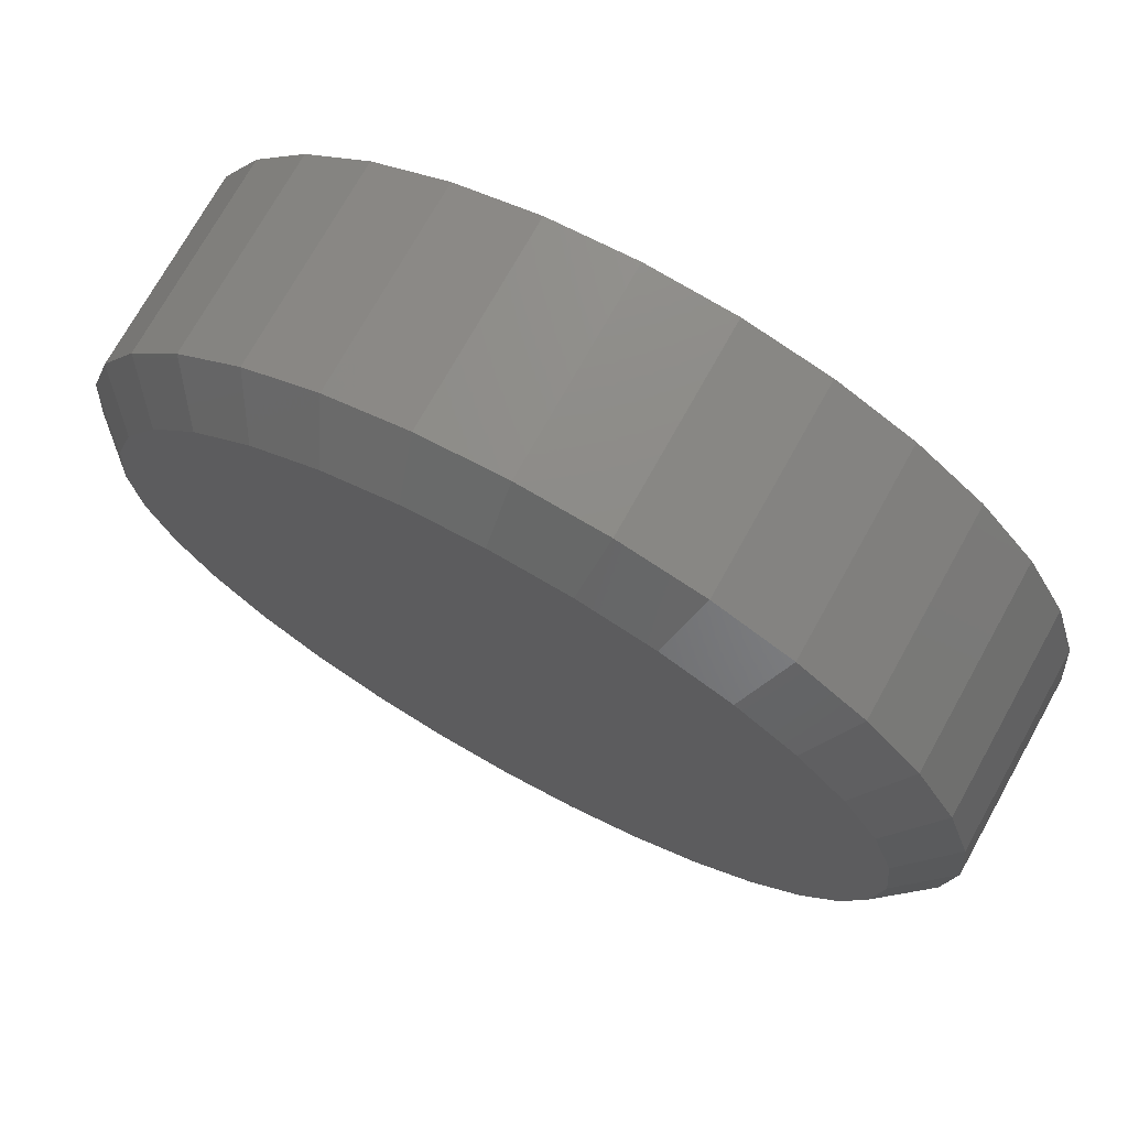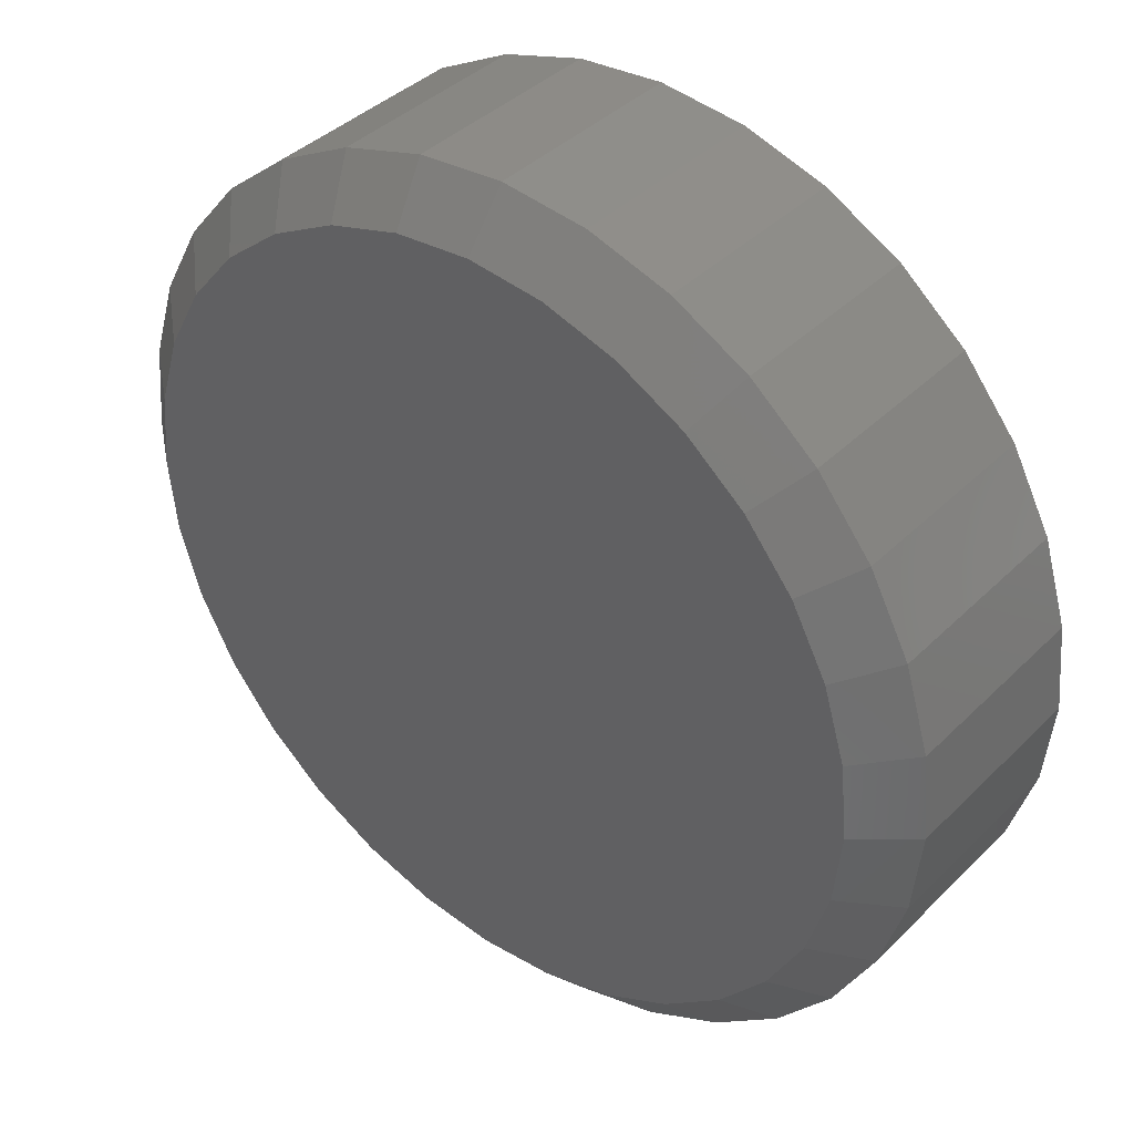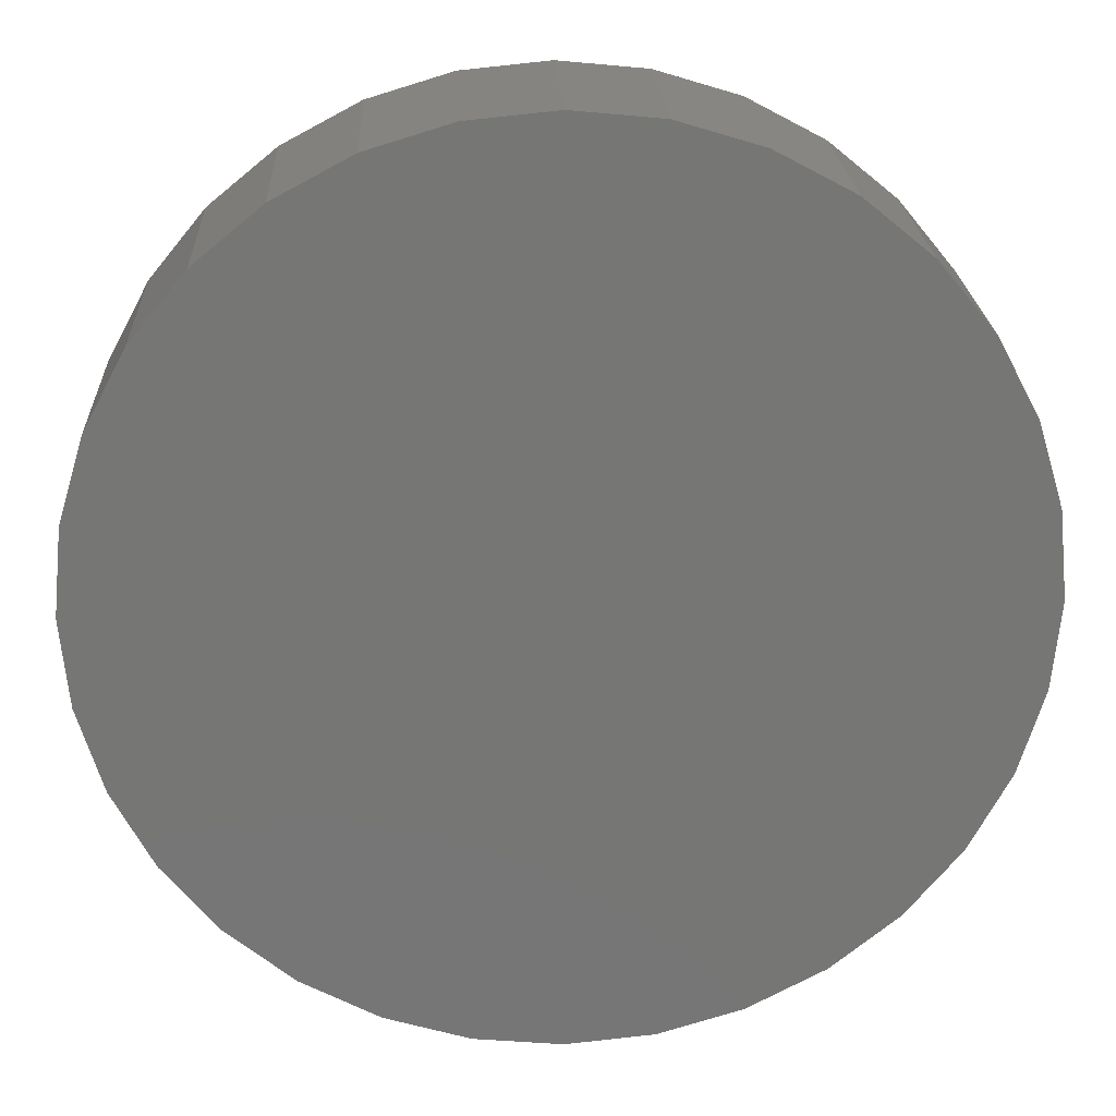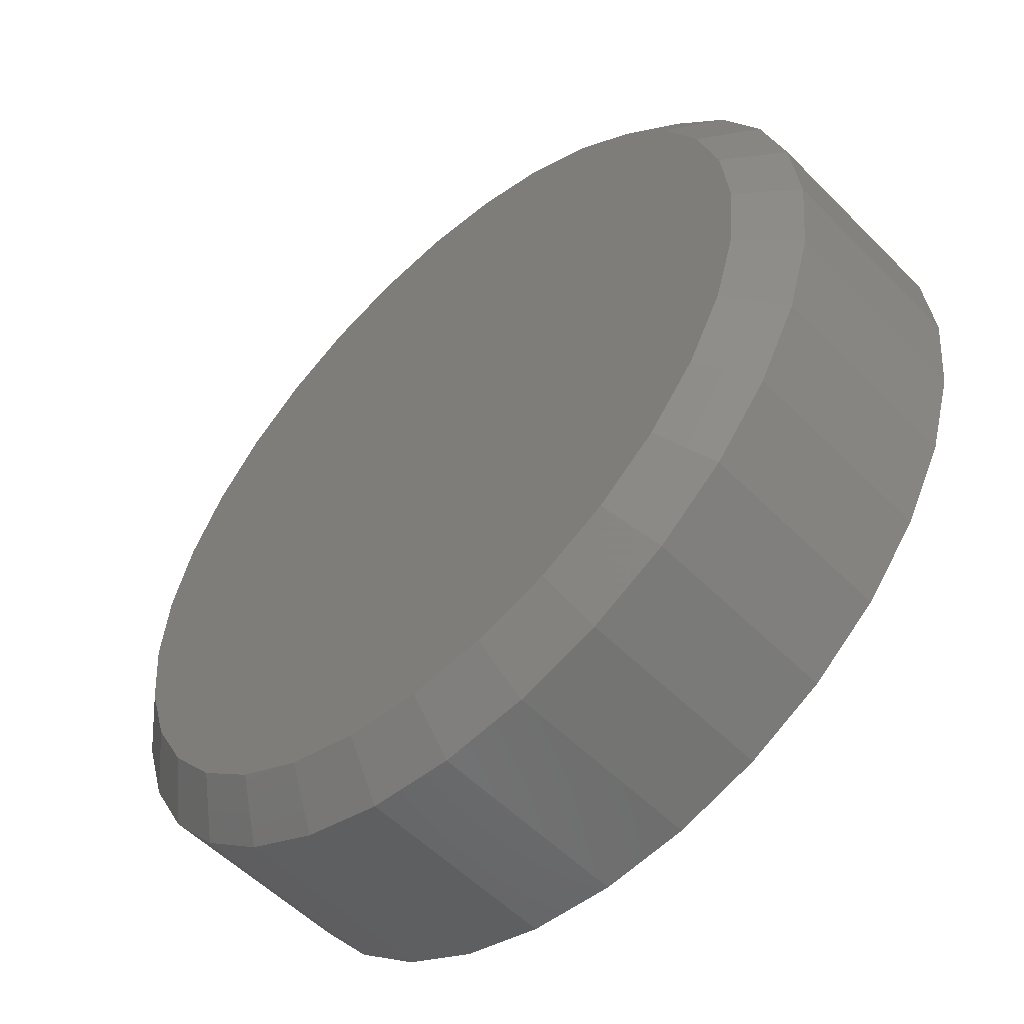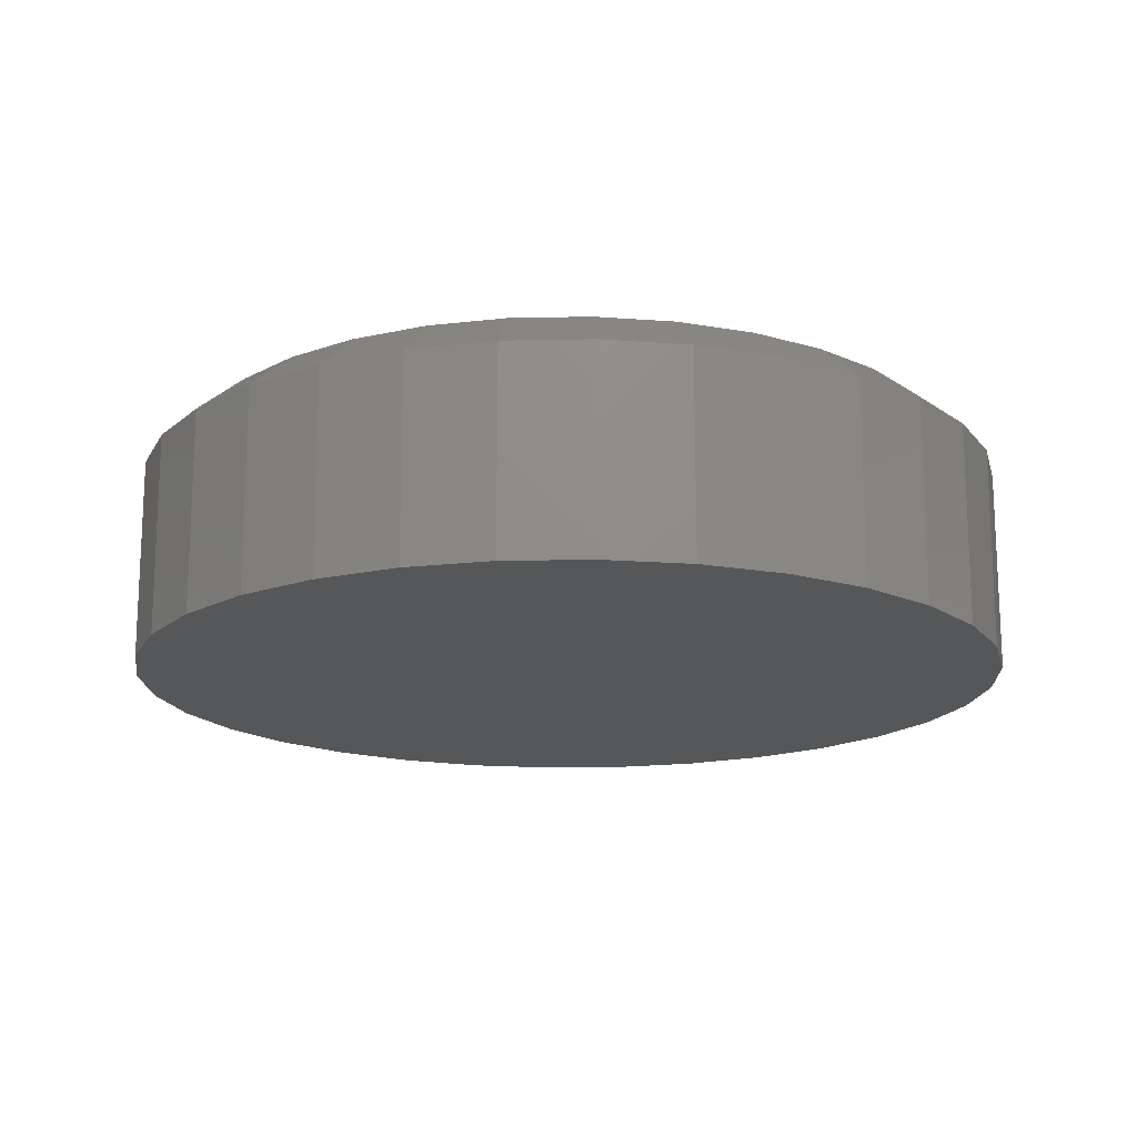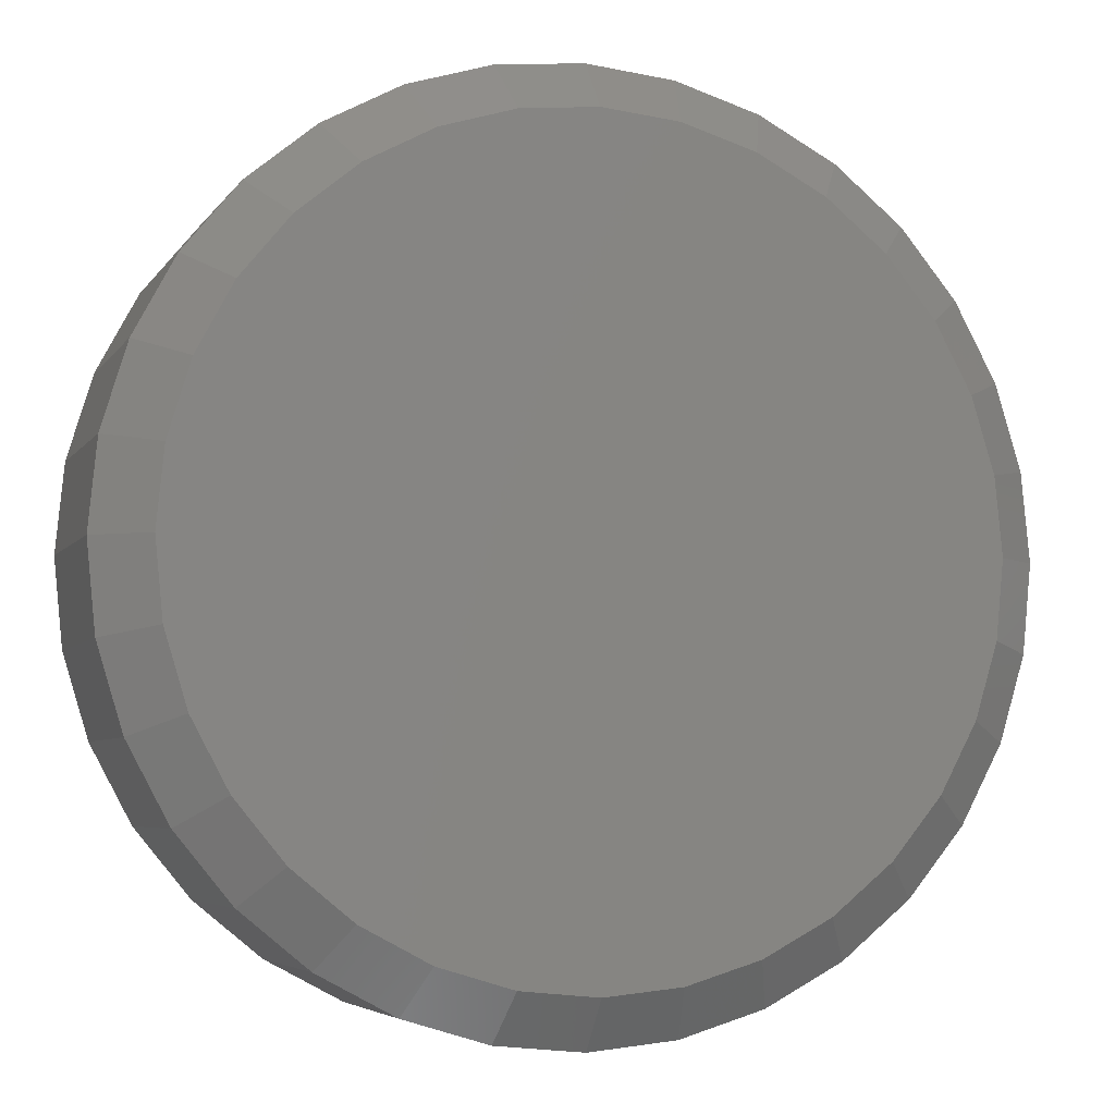
<metadata>
{"format":"stl","ext":"stl","renderer":"f3d","projection":"perspective","resolution":1024,"background":"white","views":[{"elev":73.1,"azim":29.1,"up":"+Y"},{"elev":39.6,"azim":39.7,"up":"+Y"},{"elev":21.9,"azim":177.4,"up":"+Y"},{"elev":-54.6,"azim":43.4,"up":"+Y"},{"elev":-16.4,"azim":-3.2,"up":"+Z"},{"elev":-5.1,"azim":-18.2,"up":"+Y"}]}
</metadata>
<code>
# stl→obj: 96 verts, 188 faces
v -0.06305 0.3567 0.2266
v 0.07884 0.3567 0.2266
v 0.007895 0.3637 0.2266
v 0.1471 0.336 0.2266
v -0.1313 0.336 0.2266
v 0.2099 0.3024 0.2266
v -0.1941 0.3024 0.2266
v 0.265 0.2571 0.2266
v -0.2492 0.2571 0.2266
v 0.3103 0.202 0.2266
v -0.2945 0.202 0.2266
v 0.3439 0.1392 0.2266
v -0.3281 0.1392 0.2266
v 0.3646 0.07094 0.2266
v -0.3488 0.07095 0.2266
v 0.3715 5.084e-18 0.2266
v -0.3558 4.41e-07 0.2266
v 0.3646 -0.07094 0.2266
v -0.3488 -0.07095 0.2266
v 0.3439 -0.1392 0.2266
v -0.3281 -0.1392 0.2266
v 0.3103 -0.202 0.2266
v -0.2945 -0.202 0.2266
v 0.265 -0.2571 0.2266
v -0.2492 -0.2571 0.2266
v 0.2099 -0.3024 0.2266
v -0.1941 -0.3024 0.2266
v 0.1471 -0.336 0.2266
v -0.1313 -0.336 0.2266
v 0.07884 -0.3567 0.2266
v -0.06305 -0.3567 0.2266
v 0.007895 -0.3637 0.2266
v 0.4184 0 0
v 0.4184 2.641e-16 0.1875
v 0.4105 -0.08009 0
v 0.4105 -0.08009 0.1875
v 0.3872 -0.1571 0
v 0.3872 -0.1571 0.1875
v 0.3492 -0.2281 0
v 0.3492 -0.2281 0.1875
v 0.2982 -0.2903 0
v 0.2982 -0.2903 0.1875
v 0.236 -0.3413 0
v 0.236 -0.3413 0.1875
v 0.165 -0.3793 0
v 0.165 -0.3793 0.1875
v 0.08798 -0.4026 0
v 0.08798 -0.4026 0.1875
v 0.007895 -0.4105 0
v 0.007895 -0.4105 0.1875
v -0.07219 -0.4026 0
v -0.07219 -0.4026 0.1875
v -0.1492 -0.3793 0
v -0.1492 -0.3793 0.1875
v -0.2202 -0.3413 0
v -0.2202 -0.3413 0.1875
v -0.2824 -0.2903 0
v -0.2824 -0.2903 0.1875
v -0.3334 -0.2281 0
v -0.3334 -0.2281 0.1875
v -0.3714 -0.1571 0
v -0.3714 -0.1571 0.1875
v -0.3947 -0.08009 0
v -0.3947 -0.08009 0.1875
v -0.4026 -1.32e-16 0
v -0.4026 -1.32e-16 0.1875
v -0.3947 0.08009 0
v -0.3947 0.08009 0.1875
v -0.3714 0.1571 0
v -0.3714 0.1571 0.1875
v -0.3334 0.2281 0
v -0.3334 0.2281 0.1875
v -0.2824 0.2903 0
v -0.2824 0.2903 0.1875
v -0.2202 0.3413 0
v -0.2202 0.3413 0.1875
v -0.1492 0.3793 0
v -0.1492 0.3793 0.1875
v -0.07219 0.4026 0
v -0.07219 0.4026 0.1875
v 0.007895 0.4105 0
v 0.007895 0.4105 0.1875
v 0.08798 0.4026 0
v 0.08798 0.4026 0.1875
v 0.165 0.3793 0
v 0.165 0.3793 0.1875
v 0.236 0.3413 0
v 0.236 0.3413 0.1875
v 0.2982 0.2903 0
v 0.2982 0.2903 0.1875
v 0.3492 0.2281 0
v 0.3492 0.2281 0.1875
v 0.3872 0.1571 0
v 0.3872 0.1571 0.1875
v 0.4105 0.08009 0
v 0.4105 0.08009 0.1875
f 1 2 3
f 2 1 4
f 4 1 5
f 4 5 6
f 6 5 7
f 6 7 8
f 8 7 9
f 8 9 10
f 10 9 11
f 10 11 12
f 12 11 13
f 12 13 14
f 14 13 15
f 14 15 16
f 16 15 17
f 16 17 18
f 18 17 19
f 18 19 20
f 20 19 21
f 20 21 22
f 22 21 23
f 22 23 24
f 24 23 25
f 24 25 26
f 26 25 27
f 26 27 28
f 28 27 29
f 28 29 30
f 30 29 31
f 30 31 32
f 33 34 35
f 35 34 36
f 35 36 37
f 37 36 38
f 37 38 39
f 39 38 40
f 39 40 41
f 41 40 42
f 41 42 43
f 43 42 44
f 43 44 45
f 45 44 46
f 45 46 47
f 47 46 48
f 47 48 49
f 49 48 50
f 49 50 51
f 51 50 52
f 51 52 53
f 53 52 54
f 53 54 55
f 55 54 56
f 55 56 57
f 57 56 58
f 57 58 59
f 59 58 60
f 59 60 61
f 61 60 62
f 61 62 63
f 63 62 64
f 63 64 65
f 65 64 66
f 65 66 67
f 67 66 68
f 67 68 69
f 69 68 70
f 69 70 71
f 71 70 72
f 71 72 73
f 73 72 74
f 73 74 75
f 75 74 76
f 75 76 77
f 77 76 78
f 77 78 79
f 79 78 80
f 79 80 81
f 81 80 82
f 81 82 83
f 83 82 84
f 83 84 85
f 85 84 86
f 85 86 87
f 87 86 88
f 87 88 89
f 89 88 90
f 89 90 91
f 91 90 92
f 91 92 93
f 93 92 94
f 93 94 95
f 95 94 96
f 95 96 33
f 33 96 34
f 80 78 1
f 70 11 72
f 72 11 9
f 72 9 74
f 11 70 13
f 13 70 68
f 13 68 15
f 15 68 66
f 15 66 17
f 12 92 10
f 10 92 90
f 10 90 8
f 92 12 94
f 94 12 14
f 94 14 96
f 96 14 16
f 96 16 34
f 84 4 86
f 86 4 6
f 86 6 88
f 88 6 8
f 88 8 90
f 4 84 2
f 2 84 82
f 2 82 3
f 3 82 80
f 3 80 1
f 1 78 5
f 5 78 76
f 5 76 7
f 7 76 74
f 7 74 9
f 48 46 30
f 38 22 40
f 40 22 24
f 40 24 42
f 22 38 20
f 20 38 36
f 20 36 18
f 18 36 34
f 18 34 16
f 21 60 23
f 23 60 58
f 23 58 25
f 60 21 62
f 62 21 19
f 62 19 64
f 64 19 17
f 64 17 66
f 52 29 54
f 54 29 27
f 54 27 56
f 56 27 25
f 56 25 58
f 29 52 31
f 31 52 50
f 31 50 32
f 32 50 48
f 32 48 30
f 30 46 28
f 28 46 44
f 28 44 26
f 26 44 42
f 26 42 24
f 81 83 79
f 49 51 47
f 47 51 53
f 47 53 45
f 45 53 55
f 45 55 43
f 43 55 57
f 43 57 41
f 41 57 59
f 41 59 39
f 39 59 61
f 39 61 37
f 37 61 63
f 37 63 35
f 35 63 65
f 35 65 33
f 33 65 67
f 33 67 95
f 95 67 69
f 95 69 93
f 93 69 71
f 93 71 91
f 91 71 73
f 91 73 89
f 89 73 75
f 89 75 87
f 87 75 77
f 87 77 85
f 85 77 79
f 85 79 83

</code>
